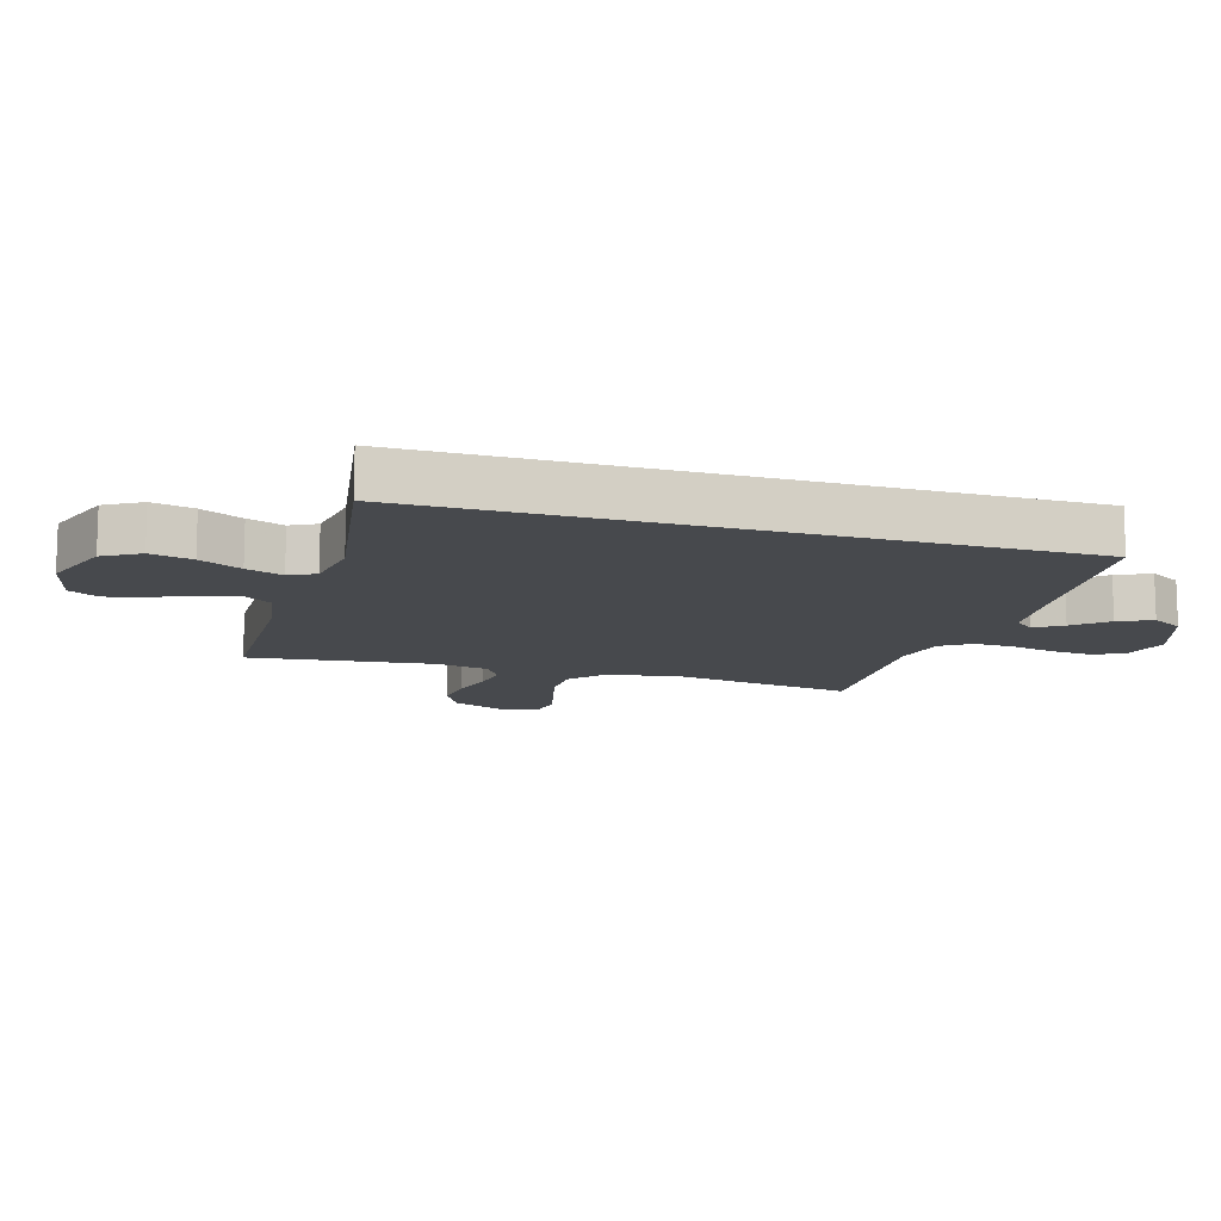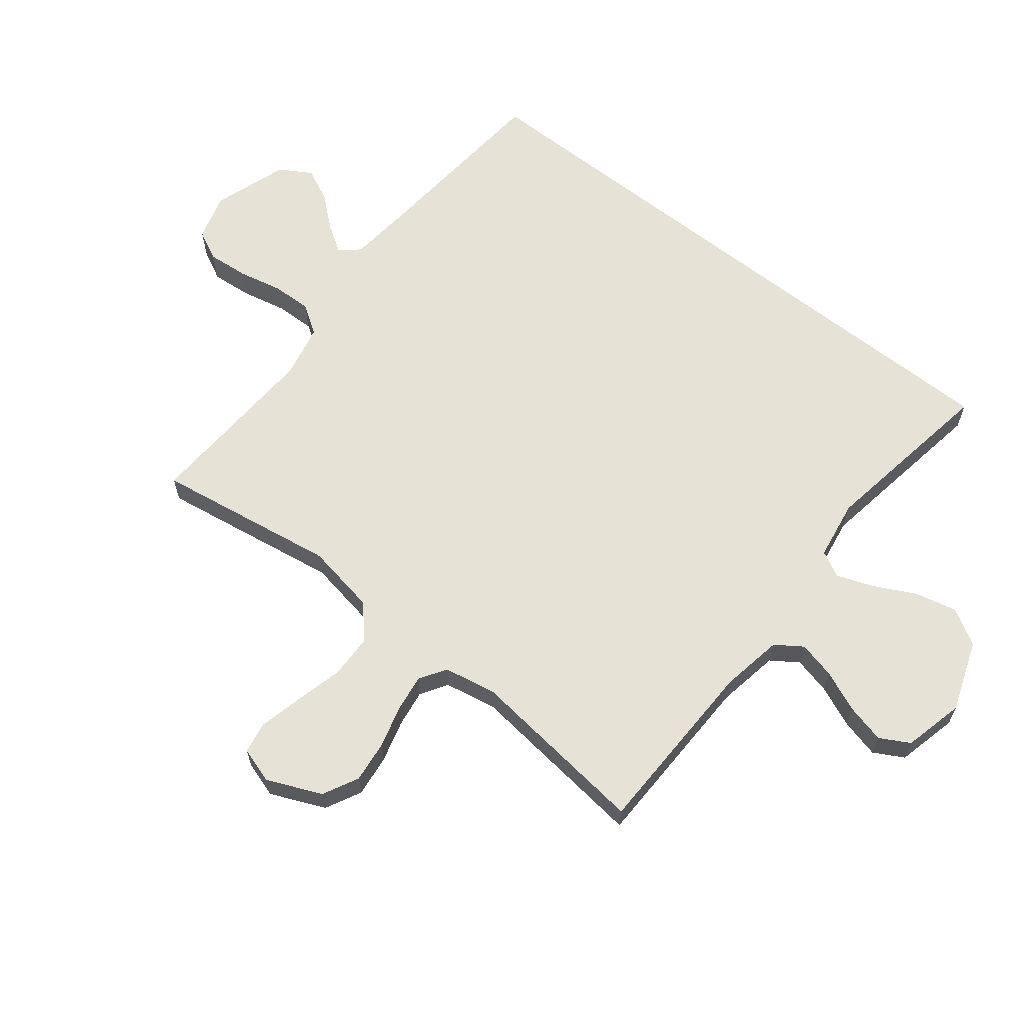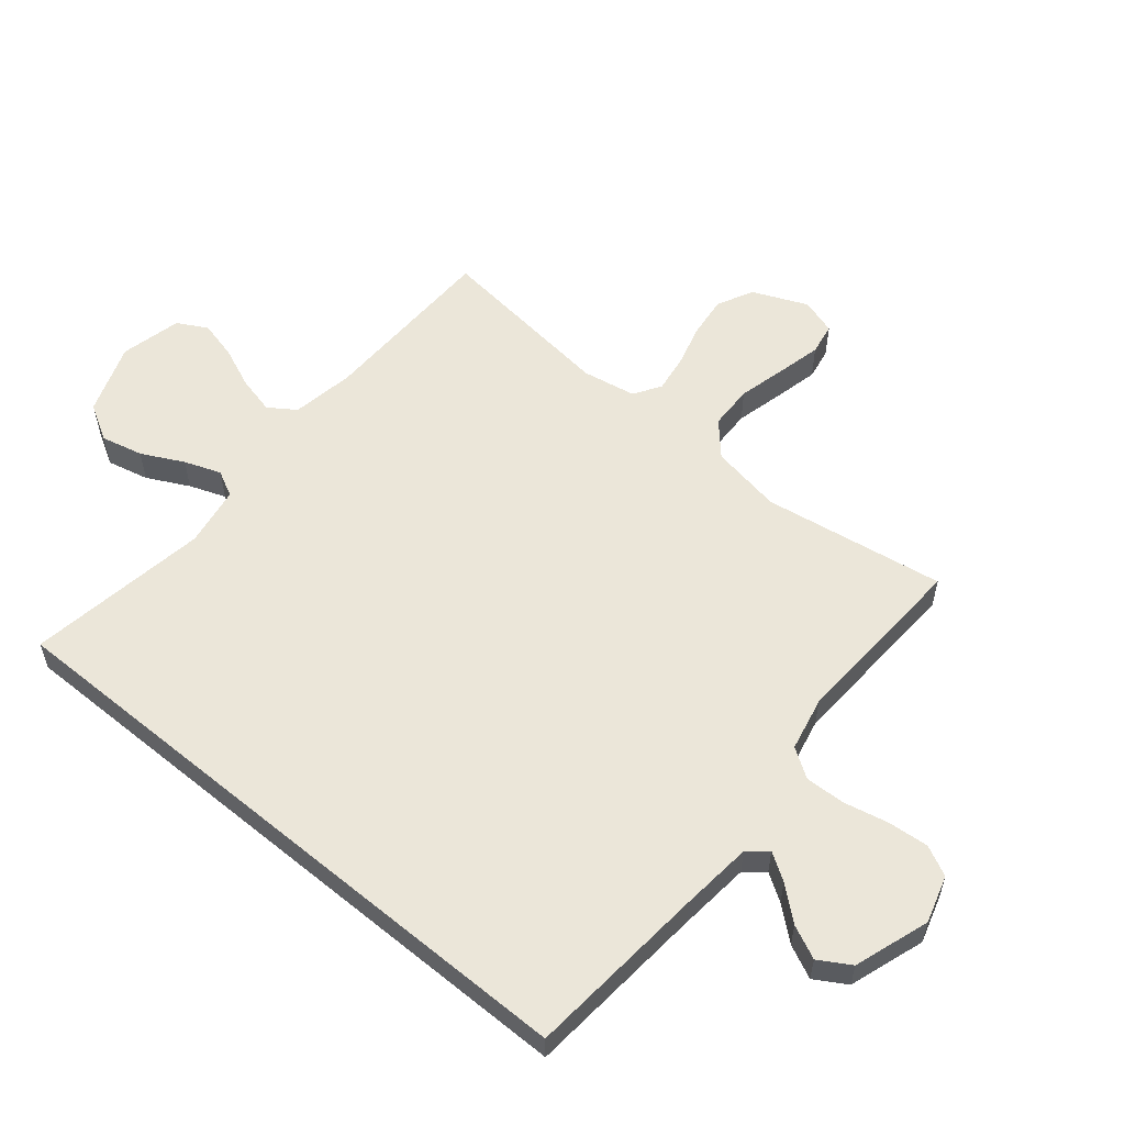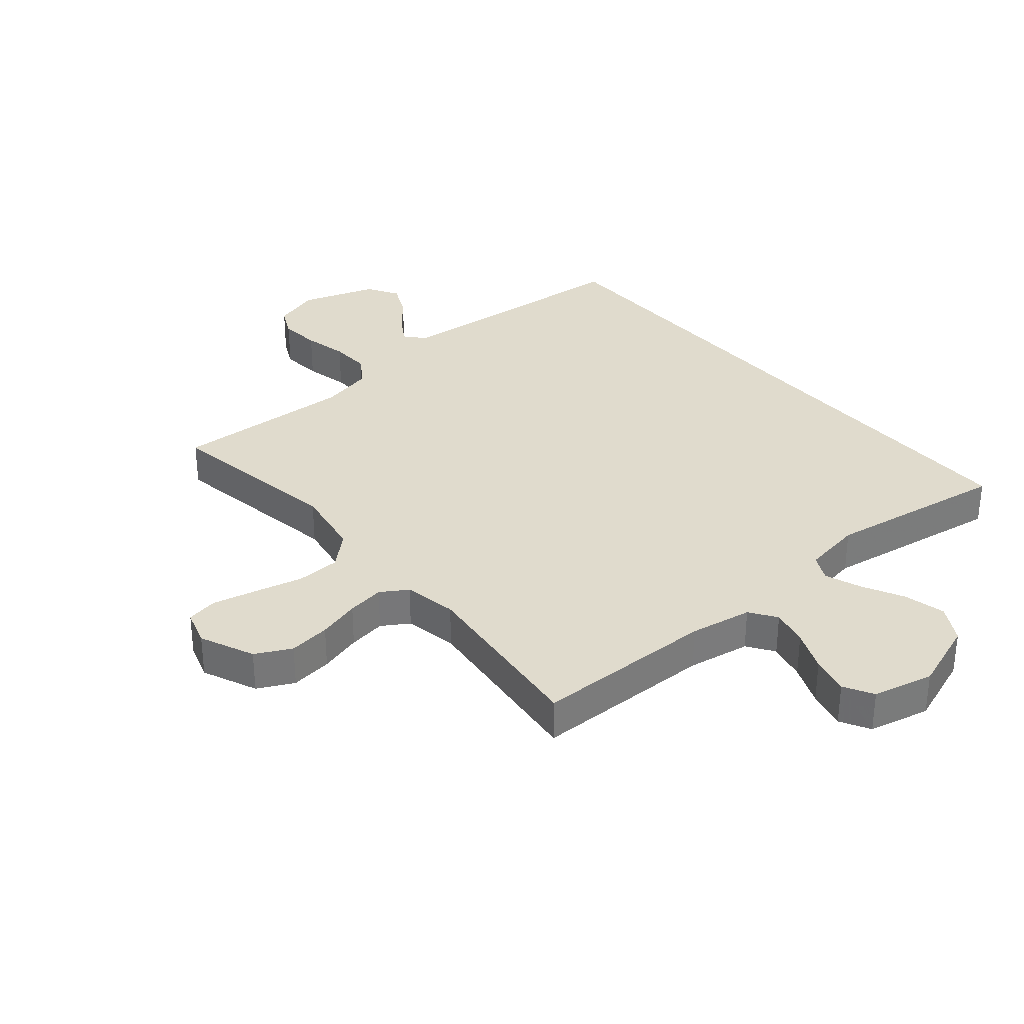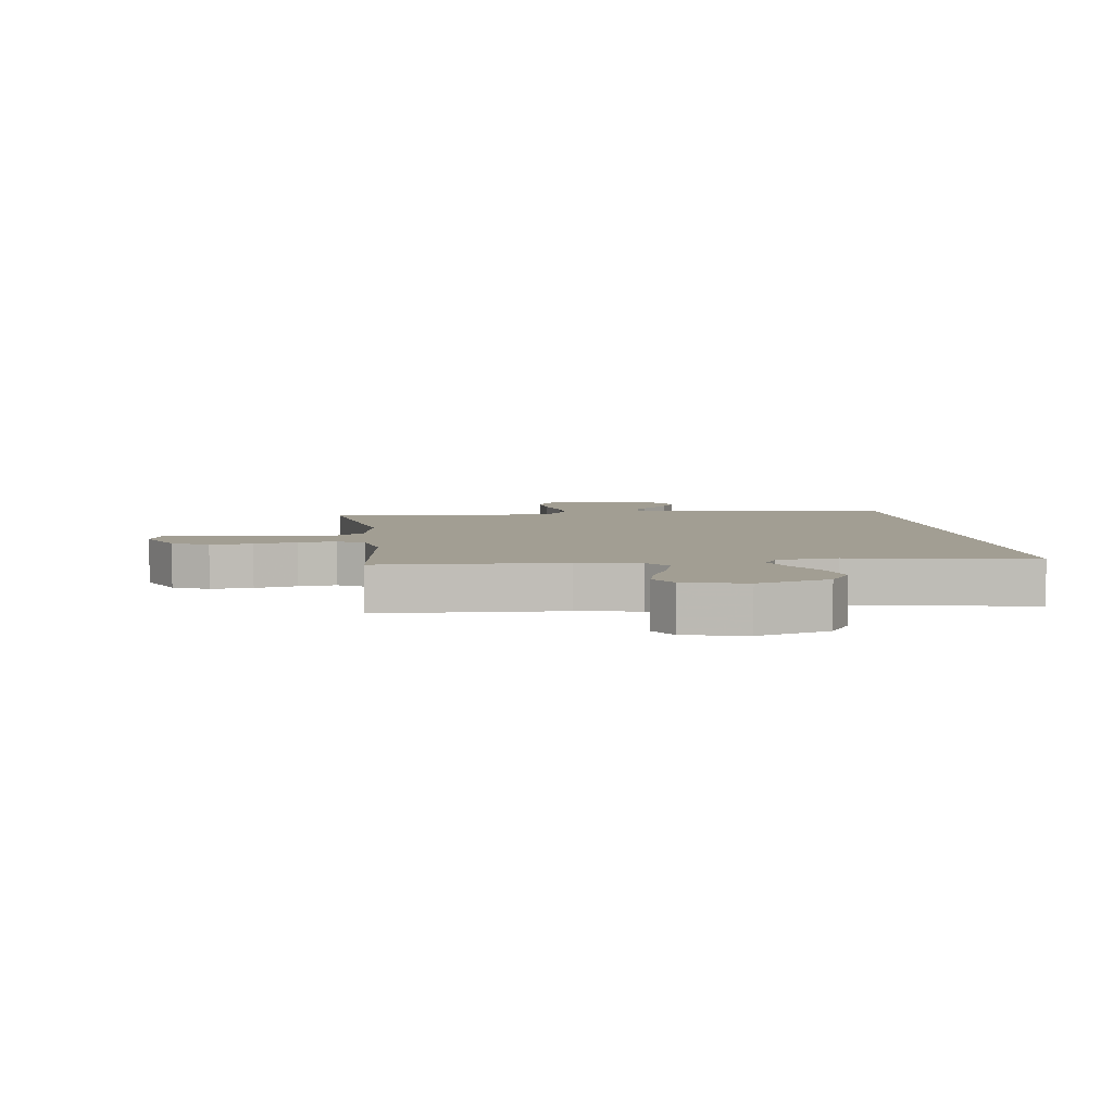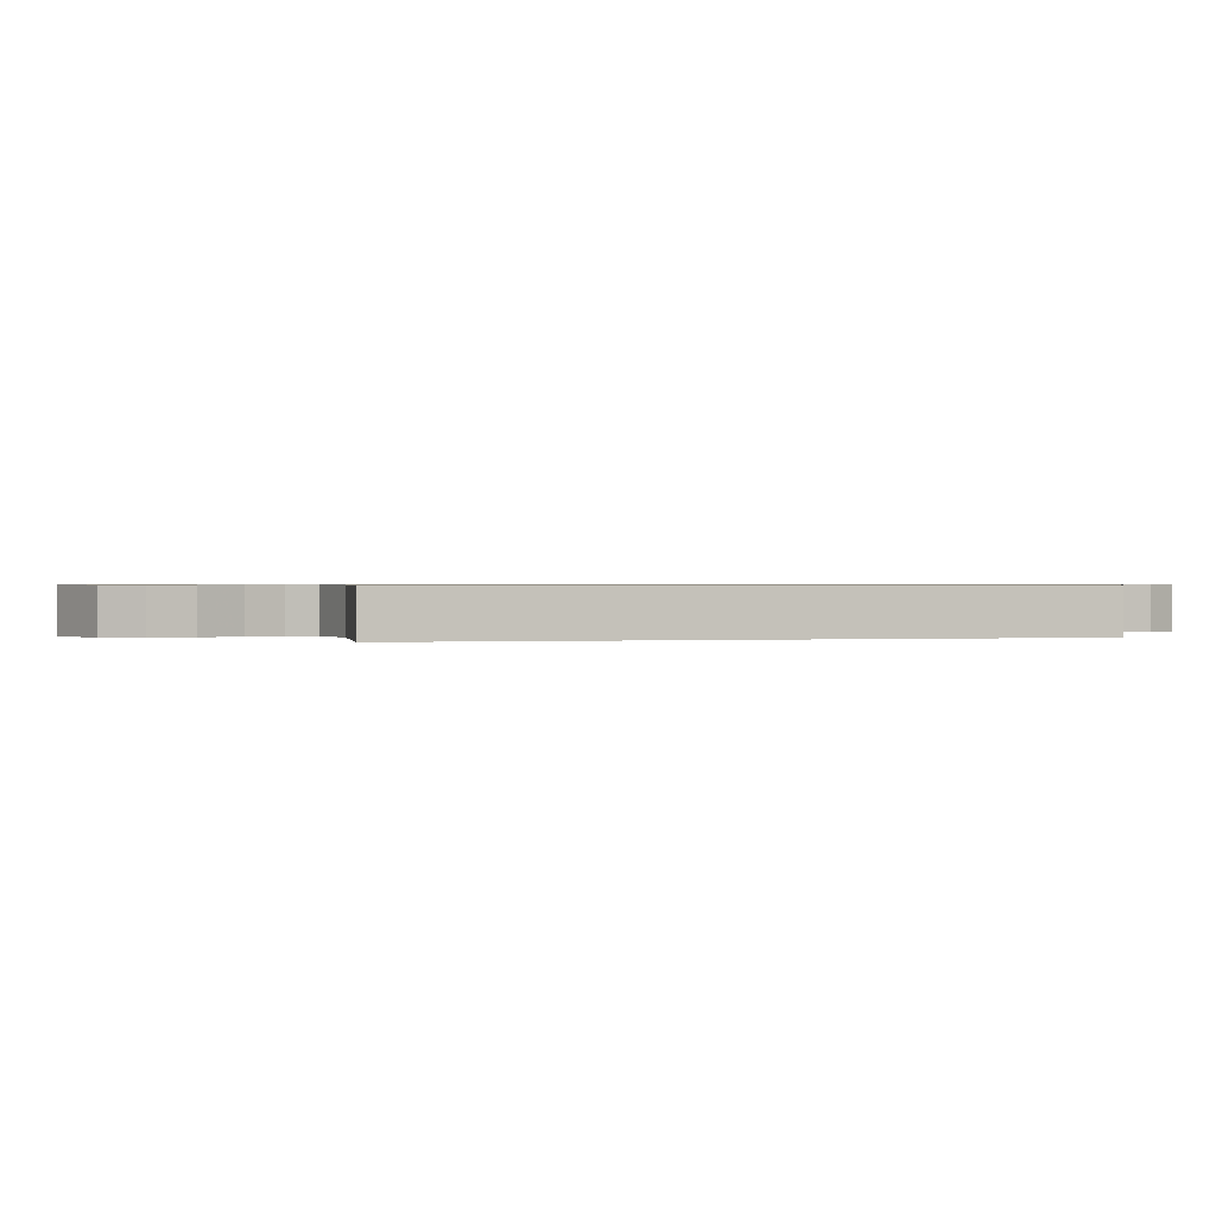
<metadata>
{"format":"obj","ext":"obj","renderer":"f3d","projection":"perspective","resolution":1024,"background":"white","views":[{"elev":-12.4,"azim":-106.5,"up":"+Y"},{"elev":63.5,"azim":128.3,"up":"+Y"},{"elev":56.9,"azim":-50.4,"up":"+Y"},{"elev":33.2,"azim":139.6,"up":"+Y"},{"elev":5.0,"azim":173.1,"up":"+Y"},{"elev":0.5,"azim":-106.9,"up":"+Y"}]}
</metadata>
<code>
v 0.5 0.07 -0.5
v 0.2 0.07 -0.506
v 0.097 0.07 -0.524
v 0.067 0.07 -0.568
v 0.082 0.07 -0.63
v 0.111 0.07 -0.698
v 0.127 0.07 -0.762
v 0.1 0.07 -0.811
v 0 0.07 -0.835
v -0.117 0.07 -0.793
v -0.152 0.07 -0.733
v -0.136 0.07 -0.664
v -0.101 0.07 -0.595
v -0.079 0.07 -0.535
v -0.101 0.07 -0.492
v -0.2 0.07 -0.476
v -0.5 0.07 -0.524
v -0.5 0.07 0.514
v -0.2 0.07 0.54
v -0.081 0.07 0.552
v -0.054 0.07 0.584
v -0.083 0.07 0.629
v -0.129 0.07 0.683
v -0.155 0.07 0.738
v -0.124 0.07 0.79
v 0 0.07 0.832
v 0.078 0.07 0.809
v 0.103 0.07 0.759
v 0.097 0.07 0.691
v 0.081 0.07 0.618
v 0.079 0.07 0.552
v 0.111 0.07 0.504
v 0.2 0.07 0.485
v 0.5 0.07 0.5
v 0.453 0.07 0.2
v 0.474 0.07 0.082
v 0.528 0.07 0.034
v 0.601 0.07 0.032
v 0.681 0.07 0.052
v 0.753 0.07 0.069
v 0.805 0.07 0.06
v 0.824 0.07 0
v 0.785 0.07 -0.09
v 0.726 0.07 -0.12
v 0.657 0.07 -0.112
v 0.587 0.07 -0.093
v 0.525 0.07 -0.084
v 0.481 0.07 -0.112
v 0.465 0.07 -0.2
v 0.5 0 -0.5
v 0.2 0 -0.506
v 0.097 0 -0.524
v 0.067 0 -0.568
v 0.082 0 -0.63
v 0.111 0 -0.698
v 0.127 0 -0.762
v 0.1 0 -0.811
v 0 0 -0.835
v -0.117 0 -0.793
v -0.152 0 -0.733
v -0.136 0 -0.664
v -0.101 0 -0.595
v -0.079 0 -0.535
v -0.101 0 -0.492
v -0.2 0 -0.476
v -0.5 0 -0.524
v -0.5 0 0.514
v -0.2 0 0.54
v -0.081 0 0.552
v -0.054 0 0.584
v -0.083 0 0.629
v -0.129 0 0.683
v -0.155 0 0.738
v -0.124 0 0.79
v 0 0 0.832
v 0.078 0 0.809
v 0.103 0 0.759
v 0.097 0 0.691
v 0.081 0 0.618
v 0.079 0 0.552
v 0.111 0 0.504
v 0.2 0 0.485
v 0.5 0 0.5
v 0.453 0 0.2
v 0.474 0 0.082
v 0.528 0 0.034
v 0.601 0 0.032
v 0.681 0 0.052
v 0.753 0 0.069
v 0.805 0 0.06
v 0.824 0 0
v 0.785 0 -0.09
v 0.726 0 -0.12
v 0.657 0 -0.112
v 0.587 0 -0.093
v 0.525 0 -0.084
v 0.481 0 -0.112
v 0.465 0 -0.2
f 43 44 45 46
f 43 46 47
f 42 43 47
f 41 42 47
f 38 39 40 41
f 38 41 47
f 37 38 47 48
f 33 34 35
f 32 33 35 36
f 27 28 29 30
f 27 30 31
f 26 27 31
f 25 26 31
f 22 23 24 25
f 21 22 25 31
f 20 21 31 32
f 16 17 18 19
f 15 16 19 20
f 14 15 20 32
f 10 11 12 13
f 10 13 14
f 5 6 7 8
f 4 5 8 9
f 49 1 2
f 48 49 2 3
f 36 37 48 3
f 4 9 10 14
f 14 32 36
f 3 4 14 36
f 95 94 93 92
f 96 95 92
f 96 92 91
f 96 91 90
f 90 89 88 87
f 96 90 87
f 97 96 87 86
f 84 83 82
f 85 84 82 81
f 79 78 77 76
f 80 79 76
f 80 76 75
f 80 75 74
f 74 73 72 71
f 80 74 71 70
f 81 80 70 69
f 68 67 66 65
f 69 68 65 64
f 81 69 64 63
f 62 61 60 59
f 63 62 59
f 57 56 55 54
f 58 57 54 53
f 51 50 98
f 52 51 98 97
f 52 97 86 85
f 63 59 58 53
f 85 81 63
f 85 63 53 52
f 1 50 51 2
f 2 51 52 3
f 3 52 53 4
f 4 53 54 5
f 5 54 55 6
f 6 55 56 7
f 7 56 57 8
f 8 57 58 9
f 9 58 59 10
f 10 59 60 11
f 11 60 61 12
f 12 61 62 13
f 13 62 63 14
f 14 63 64 15
f 15 64 65 16
f 16 65 66 17
f 17 66 67 18
f 18 67 68 19
f 19 68 69 20
f 20 69 70 21
f 21 70 71 22
f 22 71 72 23
f 23 72 73 24
f 24 73 74 25
f 25 74 75 26
f 26 75 76 27
f 27 76 77 28
f 28 77 78 29
f 29 78 79 30
f 30 79 80 31
f 31 80 81 32
f 32 81 82 33
f 33 82 83 34
f 34 83 84 35
f 35 84 85 36
f 36 85 86 37
f 37 86 87 38
f 38 87 88 39
f 39 88 89 40
f 40 89 90 41
f 41 90 91 42
f 42 91 92 43
f 43 92 93 44
f 44 93 94 45
f 45 94 95 46
f 46 95 96 47
f 47 96 97 48
f 48 97 98 49
f 49 98 50 1

</code>
